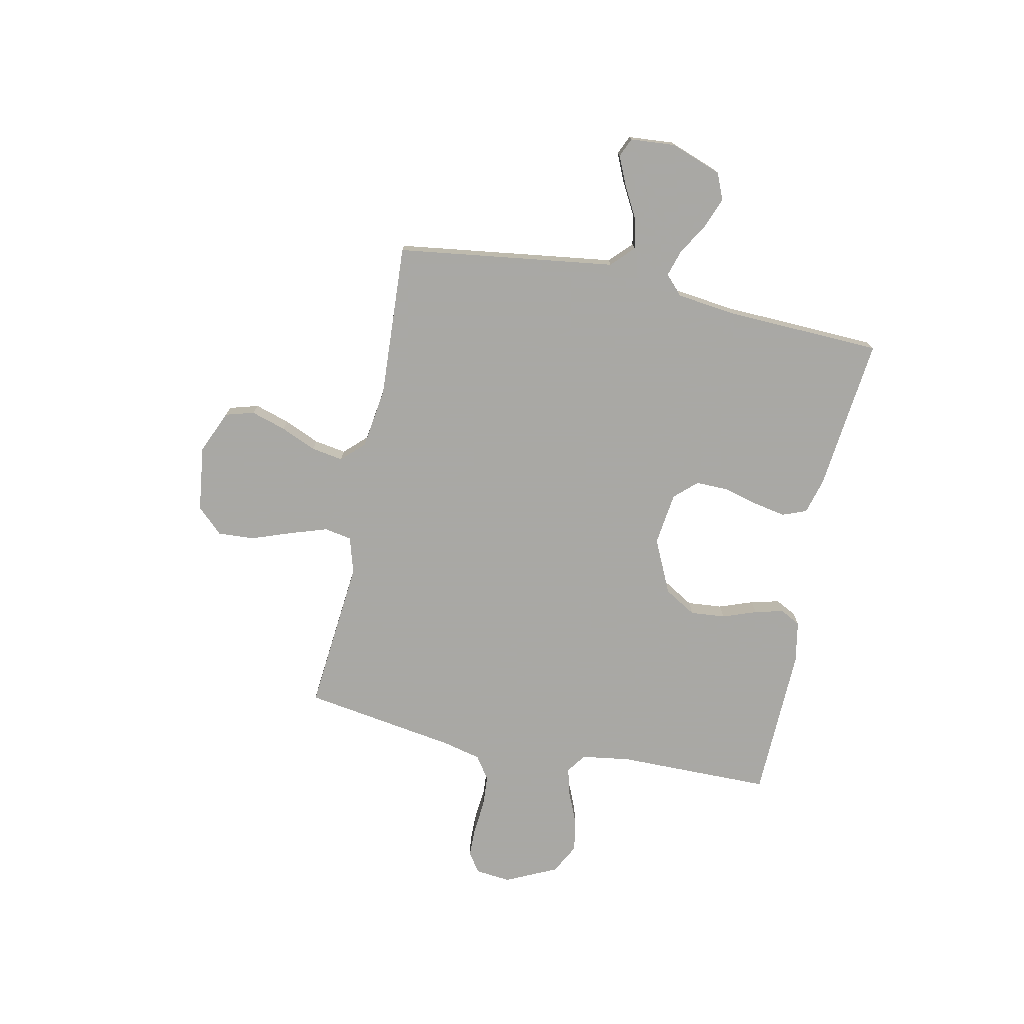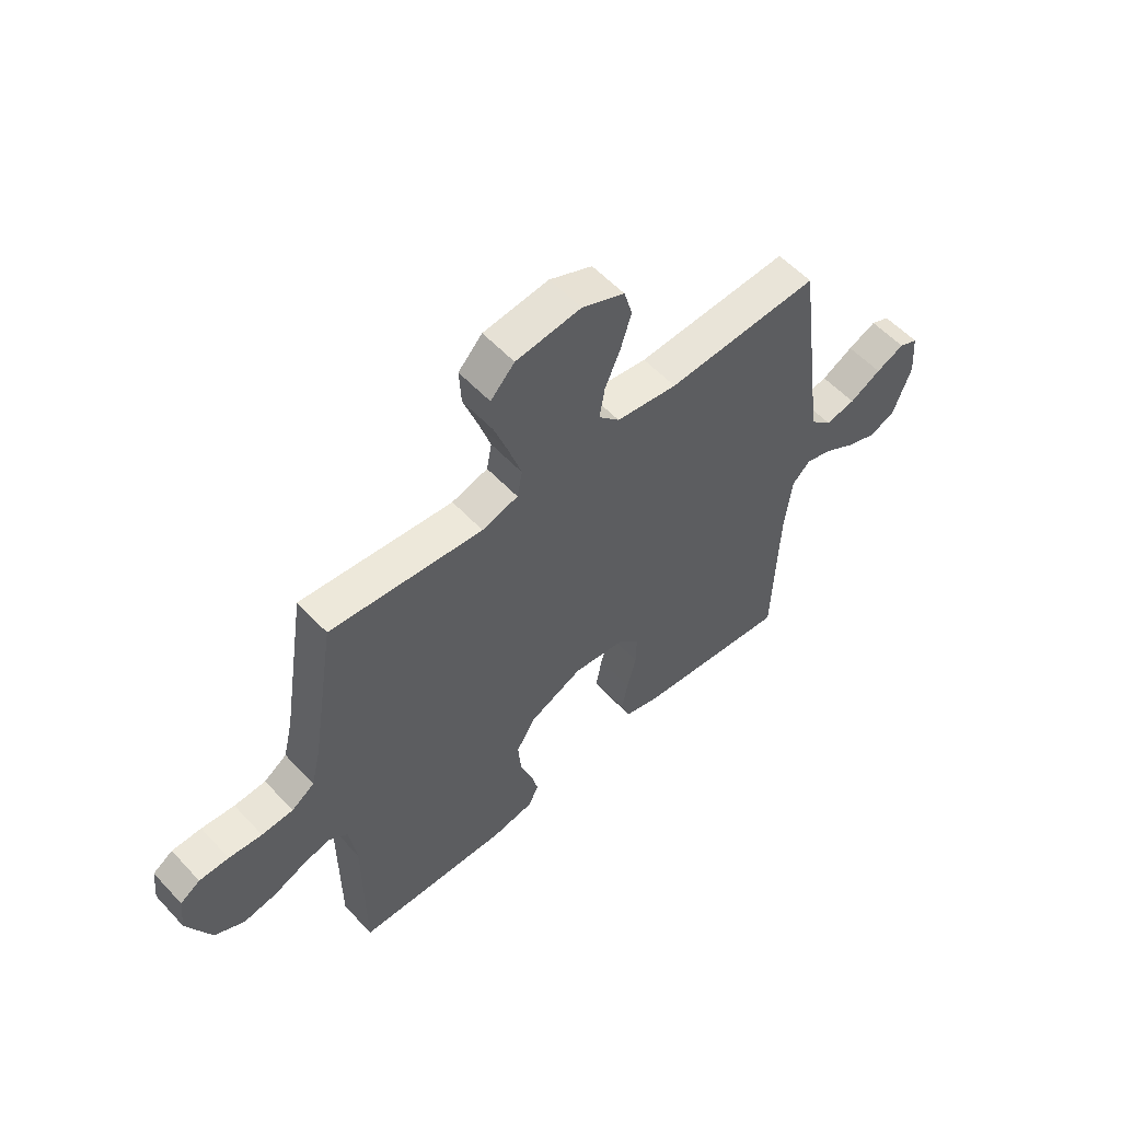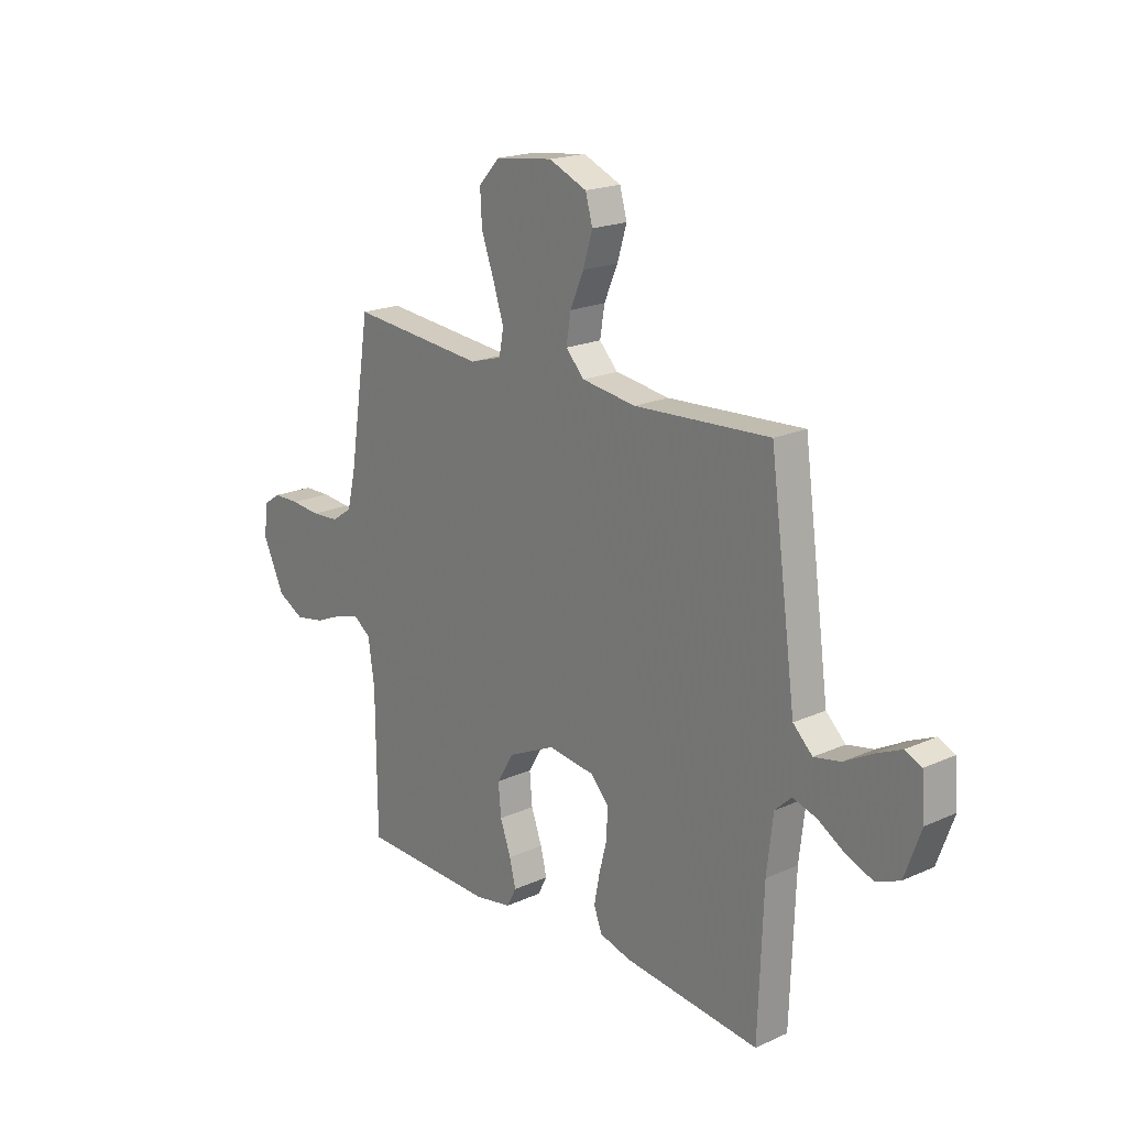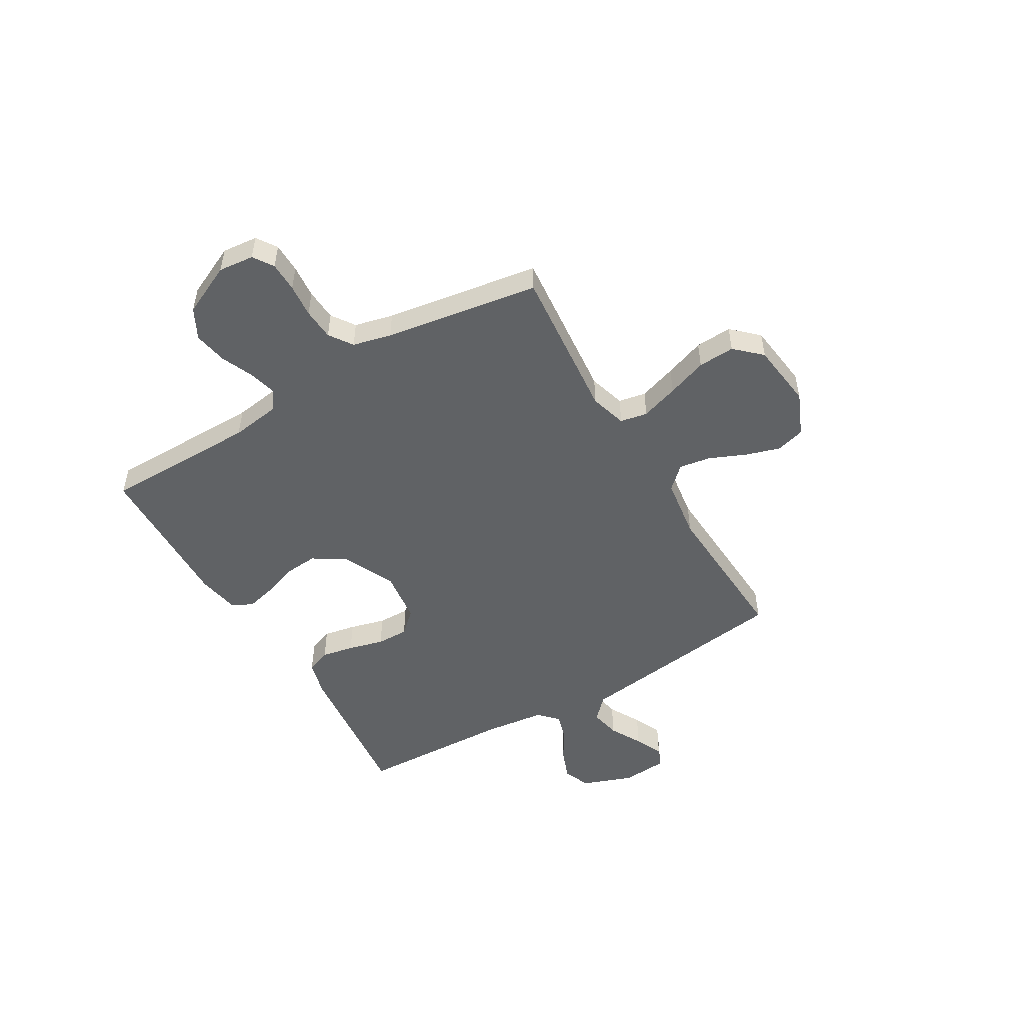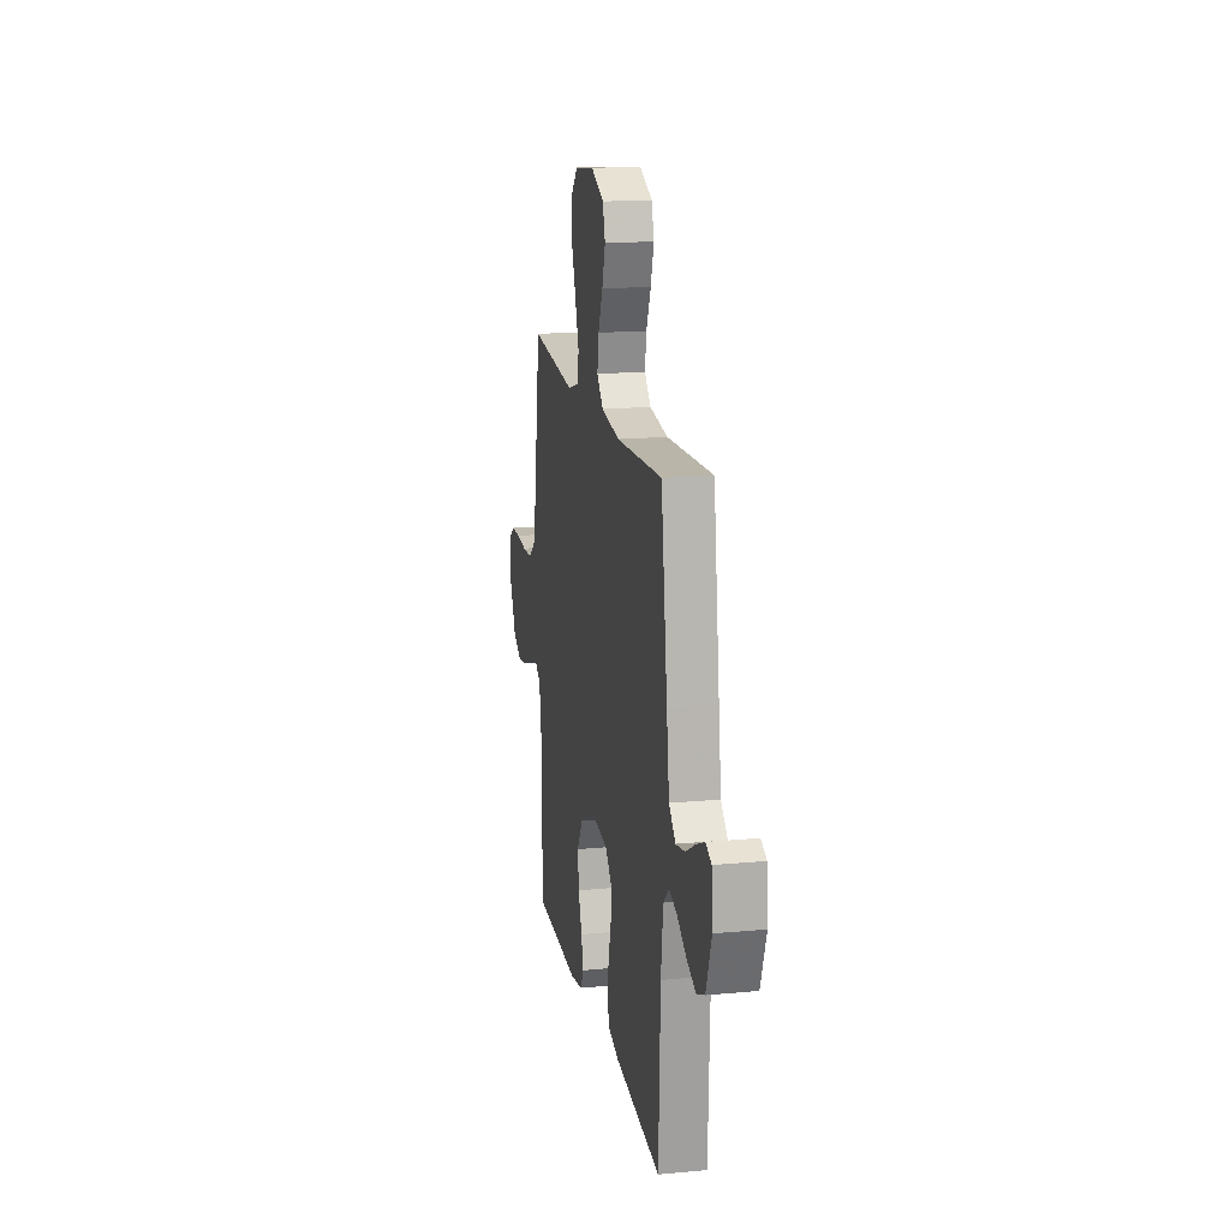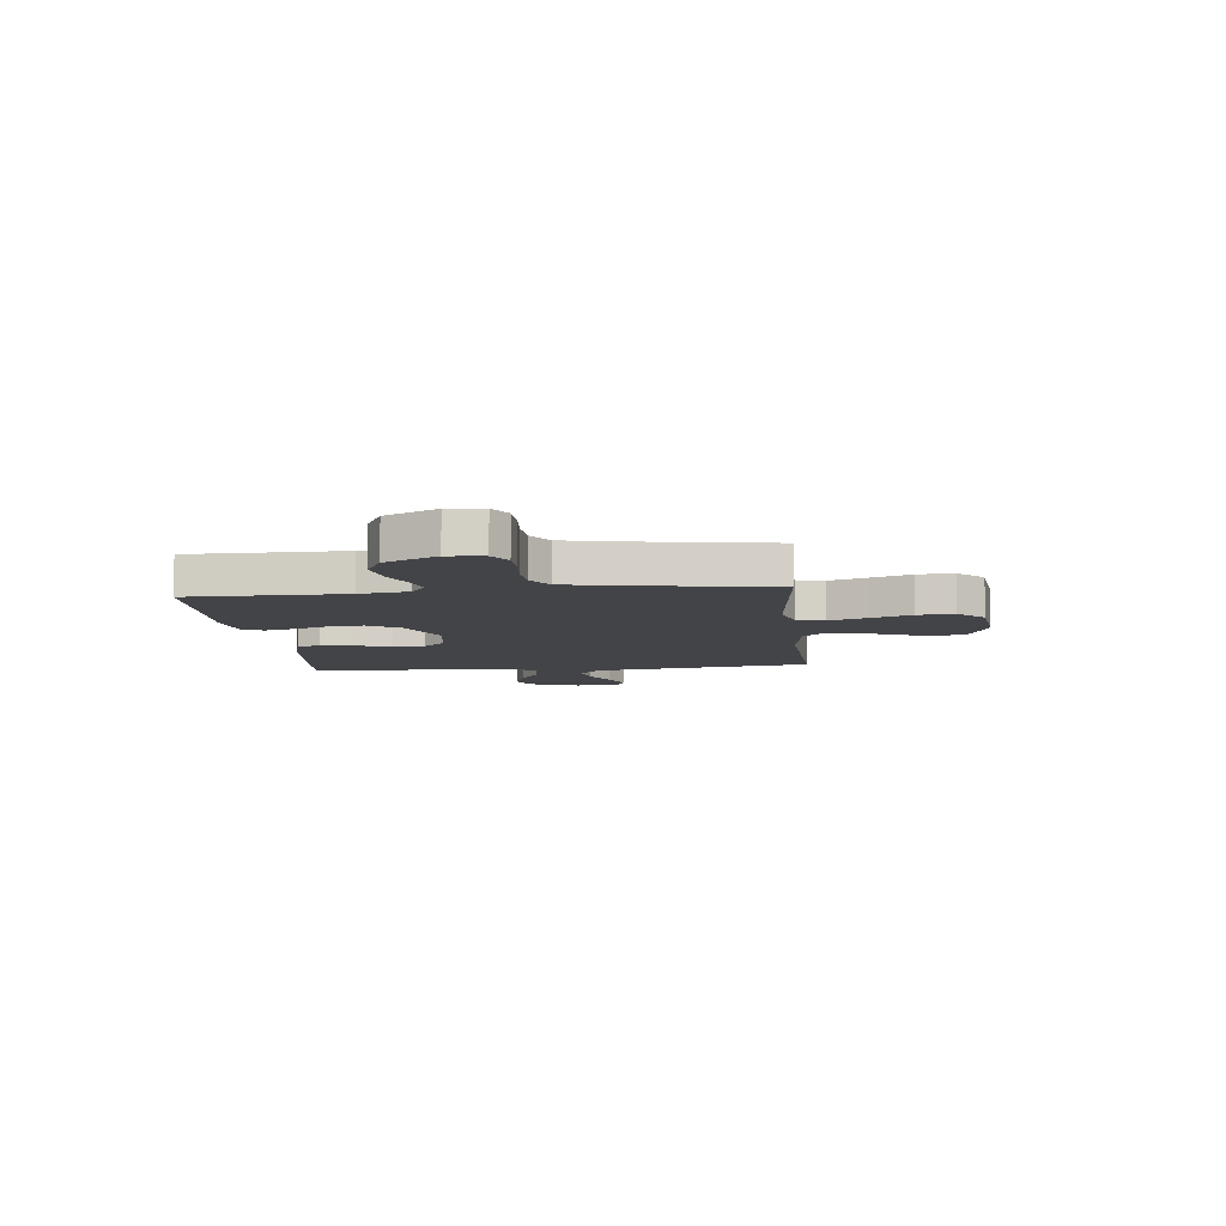
<metadata>
{"format":"obj","ext":"obj","renderer":"f3d","projection":"perspective","resolution":1024,"background":"white","views":[{"elev":-75.0,"azim":78.2,"up":"+Y"},{"elev":55.9,"azim":-42.1,"up":"+Z"},{"elev":19.4,"azim":49.8,"up":"+Z"},{"elev":-50.5,"azim":-59.5,"up":"+Y"},{"elev":16.7,"azim":79.3,"up":"+Z"},{"elev":-8.3,"azim":-84.0,"up":"+Y"}]}
</metadata>
<code>
v 0.5 0.07 -0.5
v 0.2 0.07 -0.468
v 0.13 0.07 -0.449
v 0.112 0.07 -0.402
v 0.124 0.07 -0.339
v 0.142 0.07 -0.27
v 0.143 0.07 -0.208
v 0.103 0.07 -0.165
v 0 0.07 -0.152
v -0.105 0.07 -0.201
v -0.142 0.07 -0.263
v -0.136 0.07 -0.331
v -0.112 0.07 -0.397
v -0.098 0.07 -0.453
v -0.119 0.07 -0.493
v -0.2 0.07 -0.508
v -0.5 0.07 -0.5
v -0.502 0.07 -0.2
v -0.516 0.07 -0.105
v -0.554 0.07 -0.078
v -0.607 0.07 -0.092
v -0.67 0.07 -0.119
v -0.735 0.07 -0.131
v -0.794 0.07 -0.1
v -0.841 0.07 0
v -0.834 0.07 0.069
v -0.795 0.07 0.095
v -0.737 0.07 0.096
v -0.672 0.07 0.09
v -0.61 0.07 0.094
v -0.565 0.07 0.125
v -0.547 0.07 0.2
v -0.5 0.07 0.5
v -0.2 0.07 0.472
v -0.129 0.07 0.493
v -0.119 0.07 0.546
v -0.143 0.07 0.619
v -0.171 0.07 0.697
v -0.175 0.07 0.768
v -0.128 0.07 0.818
v 0 0.07 0.834
v 0.084 0.07 0.798
v 0.1 0.07 0.742
v 0.079 0.07 0.674
v 0.049 0.07 0.605
v 0.039 0.07 0.543
v 0.08 0.07 0.5
v 0.2 0.07 0.483
v 0.5 0.07 0.5
v 0.541 0.07 0.2
v 0.558 0.07 0.074
v 0.601 0.07 0.033
v 0.66 0.07 0.045
v 0.722 0.07 0.079
v 0.778 0.07 0.104
v 0.815 0.07 0.088
v 0.822 0.07 0
v 0.786 0.07 -0.099
v 0.734 0.07 -0.121
v 0.674 0.07 -0.098
v 0.614 0.07 -0.062
v 0.562 0.07 -0.046
v 0.525 0.07 -0.081
v 0.511 0.07 -0.2
v 0.5 0 -0.5
v 0.2 0 -0.468
v 0.13 0 -0.449
v 0.112 0 -0.402
v 0.124 0 -0.339
v 0.142 0 -0.27
v 0.143 0 -0.208
v 0.103 0 -0.165
v 0 0 -0.152
v -0.105 0 -0.201
v -0.142 0 -0.263
v -0.136 0 -0.331
v -0.112 0 -0.397
v -0.098 0 -0.453
v -0.119 0 -0.493
v -0.2 0 -0.508
v -0.5 0 -0.5
v -0.502 0 -0.2
v -0.516 0 -0.105
v -0.554 0 -0.078
v -0.607 0 -0.092
v -0.67 0 -0.119
v -0.735 0 -0.131
v -0.794 0 -0.1
v -0.841 0 0
v -0.834 0 0.069
v -0.795 0 0.095
v -0.737 0 0.096
v -0.672 0 0.09
v -0.61 0 0.094
v -0.565 0 0.125
v -0.547 0 0.2
v -0.5 0 0.5
v -0.2 0 0.472
v -0.129 0 0.493
v -0.119 0 0.546
v -0.143 0 0.619
v -0.171 0 0.697
v -0.175 0 0.768
v -0.128 0 0.818
v 0 0 0.834
v 0.084 0 0.798
v 0.1 0 0.742
v 0.079 0 0.674
v 0.049 0 0.605
v 0.039 0 0.543
v 0.08 0 0.5
v 0.2 0 0.483
v 0.5 0 0.5
v 0.541 0 0.2
v 0.558 0 0.074
v 0.601 0 0.033
v 0.66 0 0.045
v 0.722 0 0.079
v 0.778 0 0.104
v 0.815 0 0.088
v 0.822 0 0
v 0.786 0 -0.099
v 0.734 0 -0.121
v 0.674 0 -0.098
v 0.614 0 -0.062
v 0.562 0 -0.046
v 0.525 0 -0.081
v 0.511 0 -0.2
f 59 60 61
f 58 59 61
f 57 58 61
f 56 57 61
f 55 56 61
f 54 55 61
f 53 54 61
f 52 53 61 62
f 51 52 62 63
f 50 51 63
f 49 50 63
f 48 49 63
f 43 44 45
f 42 43 45
f 41 42 45
f 40 41 45
f 39 40 45
f 38 39 45
f 37 38 45
f 36 37 45 46
f 35 36 46 47
f 32 33 34
f 48 63 64
f 47 48 64
f 35 47 64
f 34 35 64
f 32 34 64
f 31 32 64
f 27 28 29
f 26 27 29
f 25 26 29
f 24 25 29
f 23 24 29
f 22 23 29
f 21 22 29
f 16 17 18
f 15 16 18
f 14 15 18
f 13 14 18
f 12 13 18
f 11 12 18 19
f 10 11 19 20
f 4 5 6
f 3 4 6
f 2 3 6
f 1 2 6
f 64 1 6
f 64 6 7
f 30 31 64
f 20 21 29 30
f 9 10 20 30
f 8 9 30 64
f 7 8 64
f 125 124 123
f 125 123 122
f 125 122 121
f 125 121 120
f 125 120 119
f 125 119 118
f 125 118 117
f 126 125 117 116
f 127 126 116 115
f 127 115 114
f 127 114 113
f 127 113 112
f 109 108 107
f 109 107 106
f 109 106 105
f 109 105 104
f 109 104 103
f 109 103 102
f 109 102 101
f 110 109 101 100
f 111 110 100 99
f 98 97 96
f 128 127 112
f 128 112 111
f 128 111 99
f 128 99 98
f 128 98 96
f 128 96 95
f 93 92 91
f 93 91 90
f 93 90 89
f 93 89 88
f 93 88 87
f 93 87 86
f 93 86 85
f 82 81 80
f 82 80 79
f 82 79 78
f 82 78 77
f 82 77 76
f 83 82 76 75
f 84 83 75 74
f 70 69 68
f 70 68 67
f 70 67 66
f 70 66 65
f 70 65 128
f 71 70 128
f 128 95 94
f 94 93 85 84
f 94 84 74 73
f 128 94 73 72
f 128 72 71
f 1 65 66 2
f 2 66 67 3
f 3 67 68 4
f 4 68 69 5
f 5 69 70 6
f 6 70 71 7
f 7 71 72 8
f 8 72 73 9
f 9 73 74 10
f 10 74 75 11
f 11 75 76 12
f 12 76 77 13
f 13 77 78 14
f 14 78 79 15
f 15 79 80 16
f 16 80 81 17
f 17 81 82 18
f 18 82 83 19
f 19 83 84 20
f 20 84 85 21
f 21 85 86 22
f 22 86 87 23
f 23 87 88 24
f 24 88 89 25
f 25 89 90 26
f 26 90 91 27
f 27 91 92 28
f 28 92 93 29
f 29 93 94 30
f 30 94 95 31
f 31 95 96 32
f 32 96 97 33
f 33 97 98 34
f 34 98 99 35
f 35 99 100 36
f 36 100 101 37
f 37 101 102 38
f 38 102 103 39
f 39 103 104 40
f 40 104 105 41
f 41 105 106 42
f 42 106 107 43
f 43 107 108 44
f 44 108 109 45
f 45 109 110 46
f 46 110 111 47
f 47 111 112 48
f 48 112 113 49
f 49 113 114 50
f 50 114 115 51
f 51 115 116 52
f 52 116 117 53
f 53 117 118 54
f 54 118 119 55
f 55 119 120 56
f 56 120 121 57
f 57 121 122 58
f 58 122 123 59
f 59 123 124 60
f 60 124 125 61
f 61 125 126 62
f 62 126 127 63
f 63 127 128 64
f 64 128 65 1

</code>
